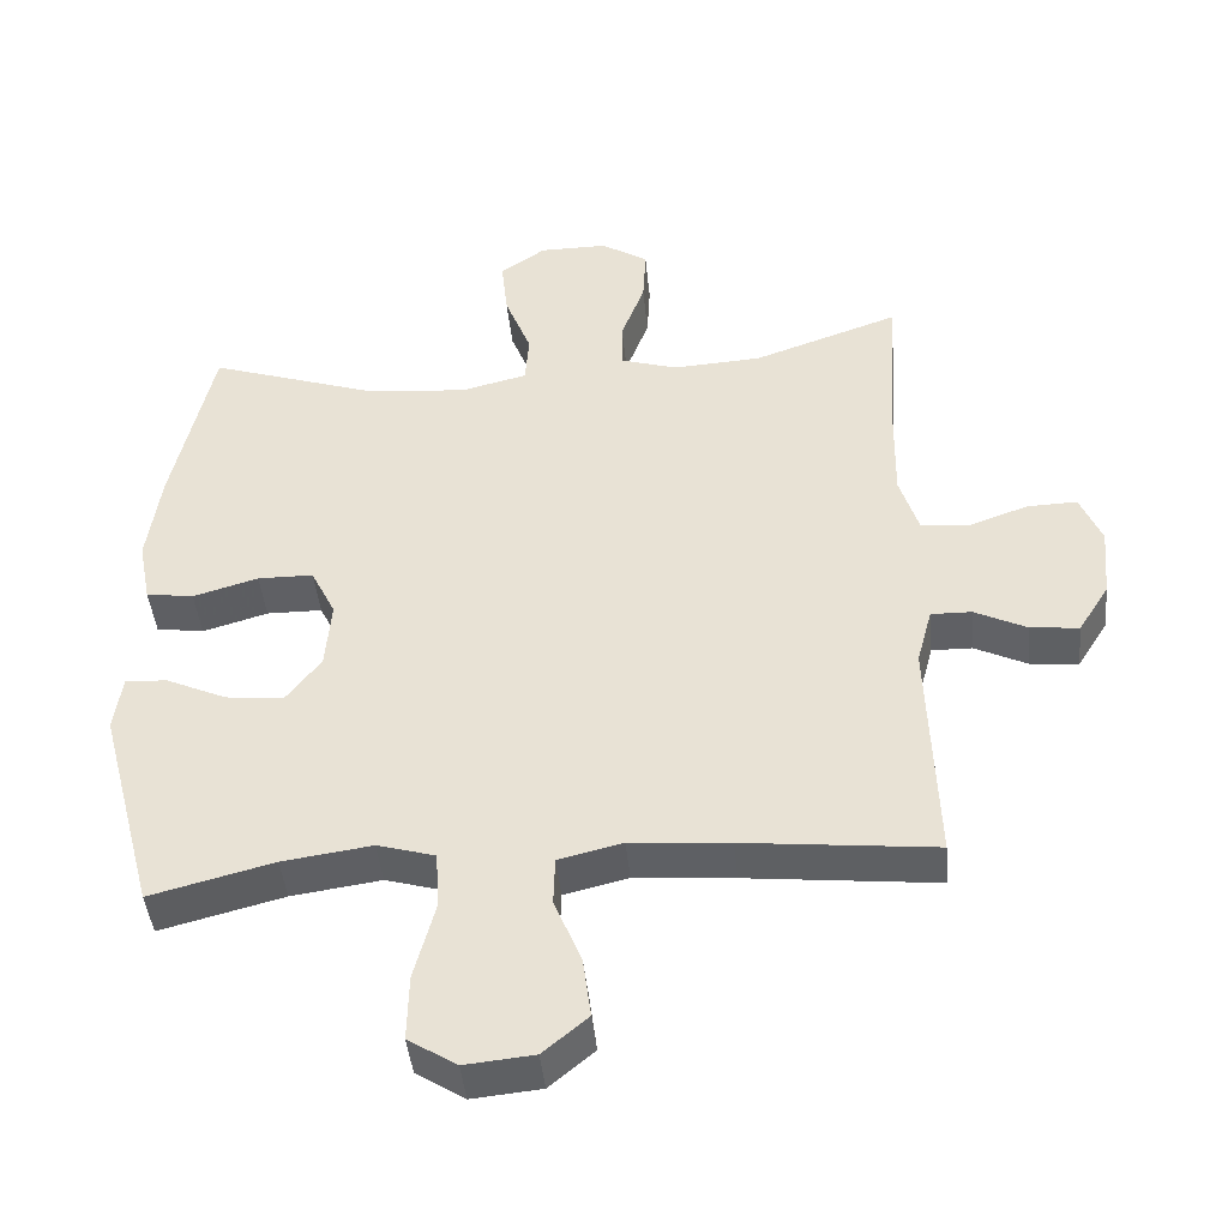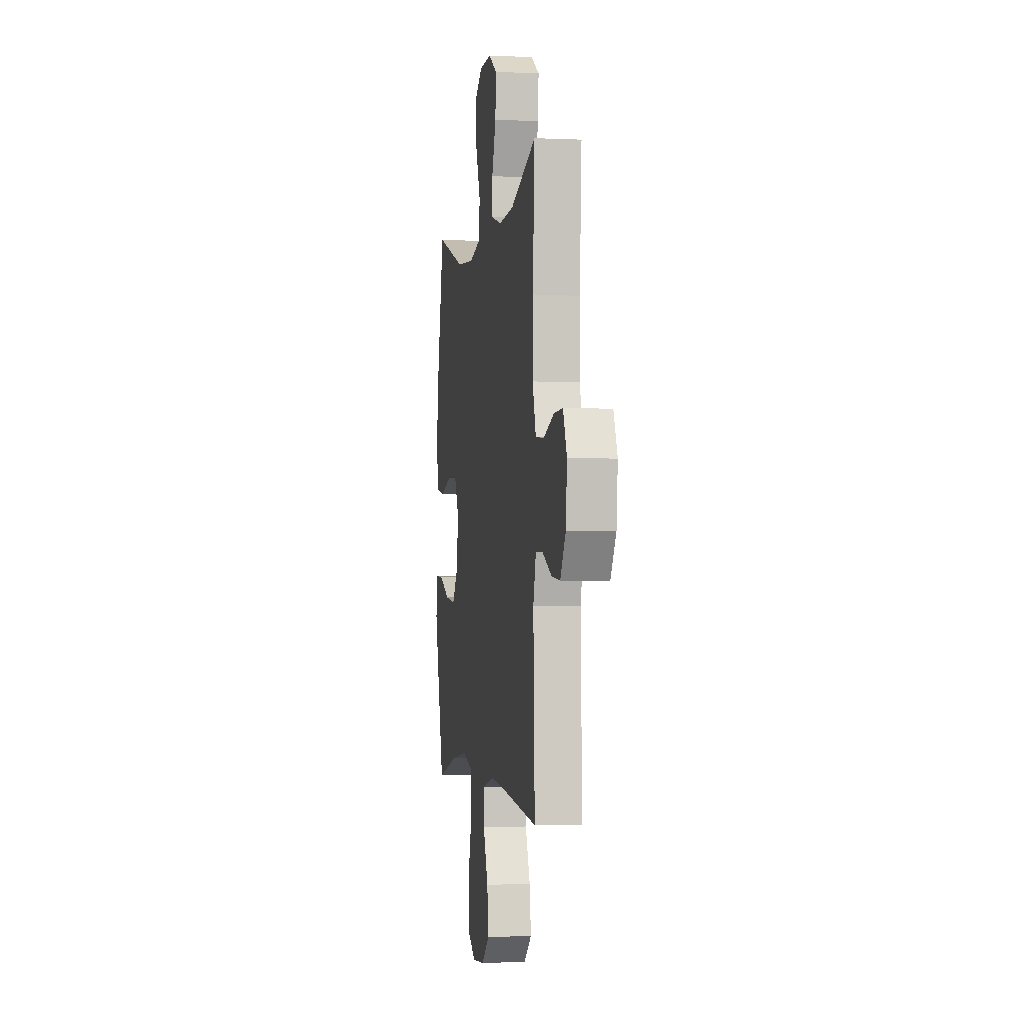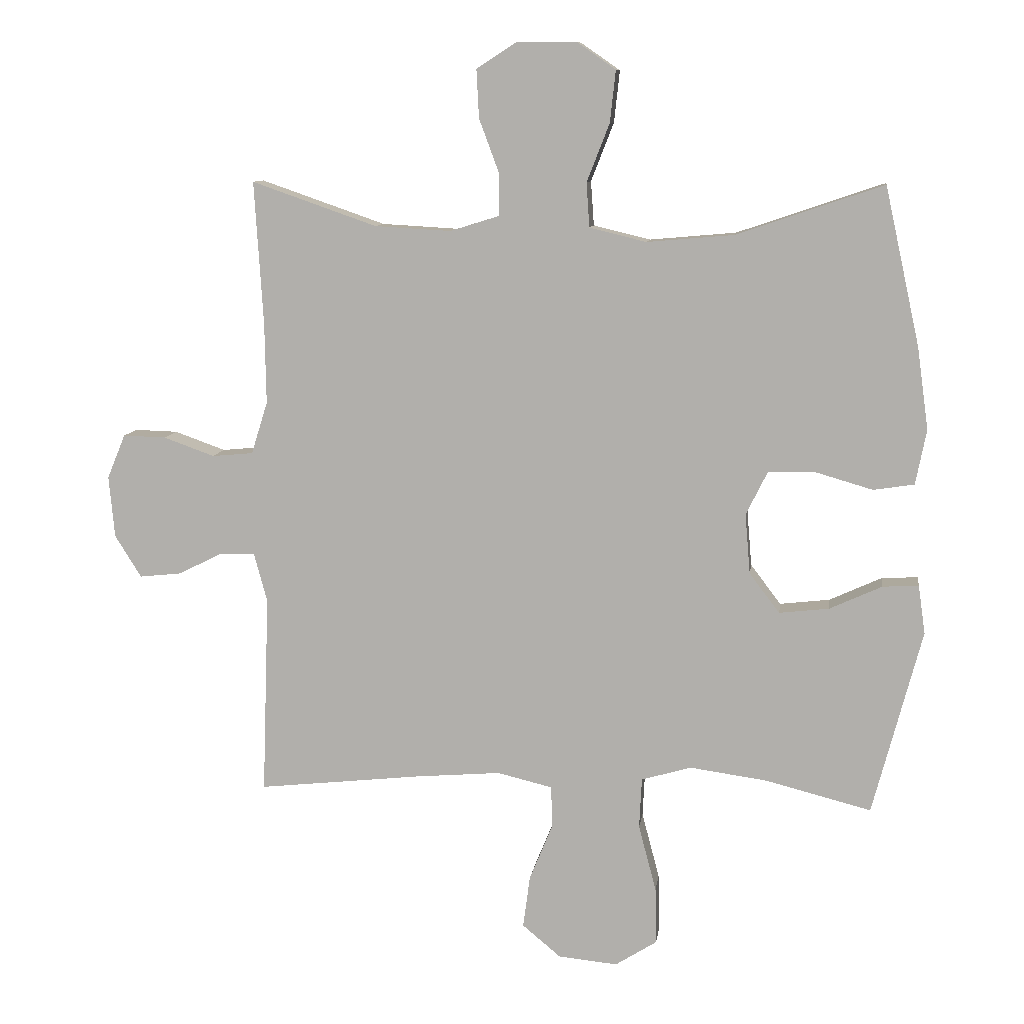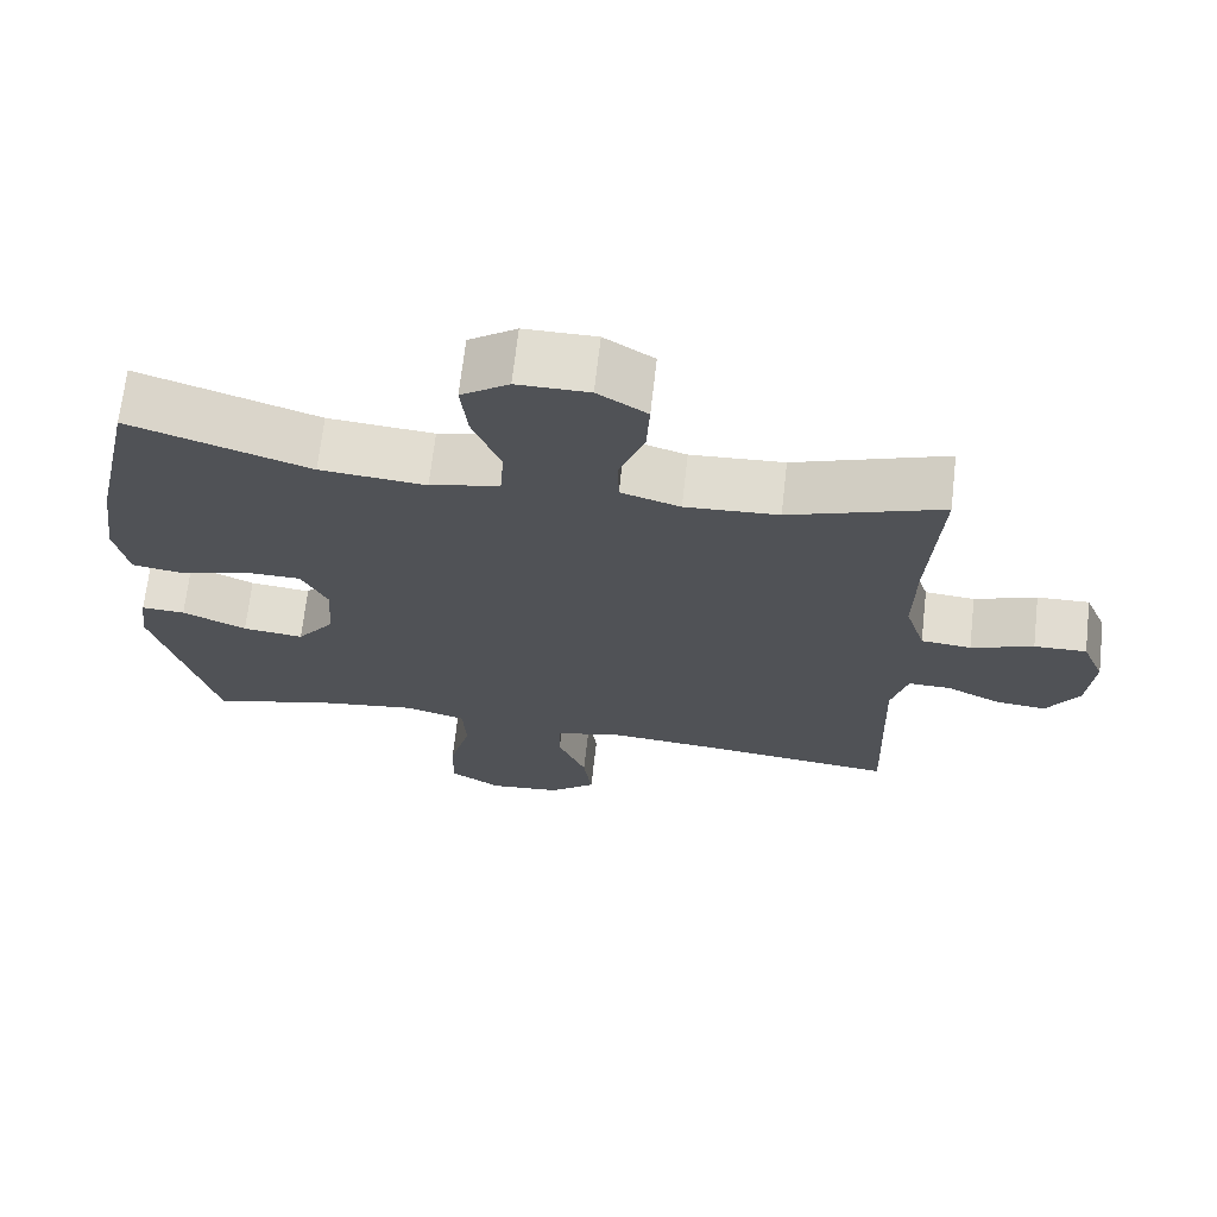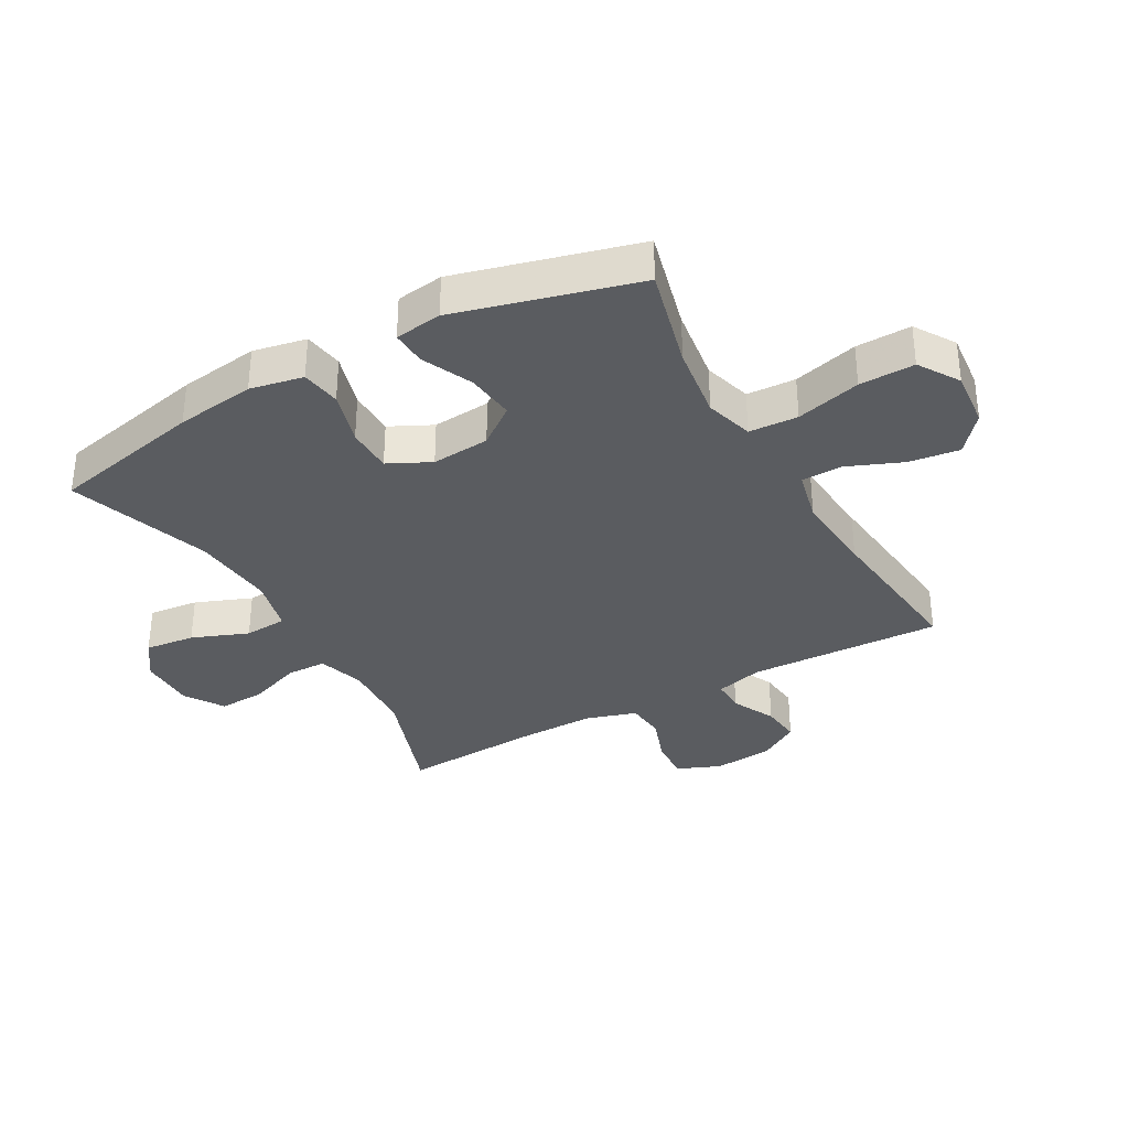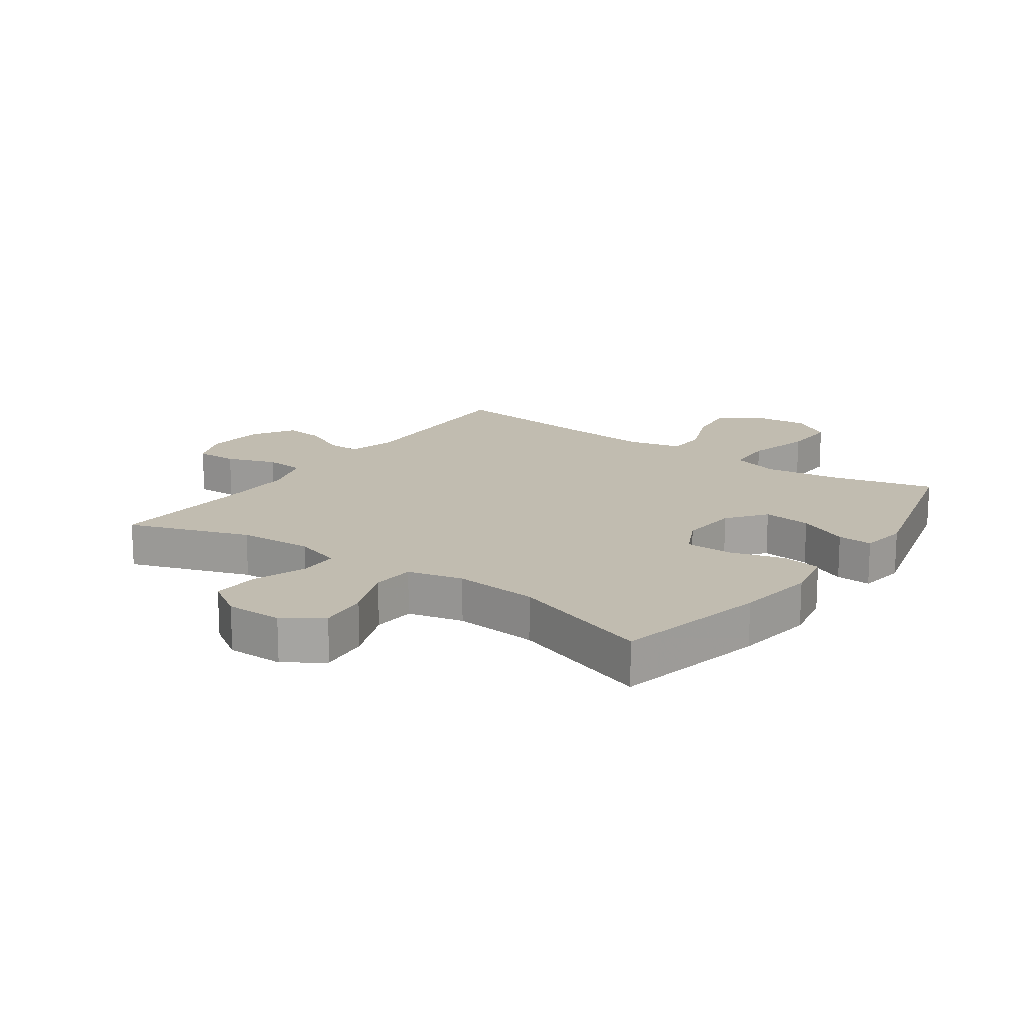
<metadata>
{"format":"obj","ext":"obj","renderer":"f3d","projection":"perspective","resolution":1024,"background":"white","views":[{"elev":-43.9,"azim":-174.4,"up":"+Z"},{"elev":-2.1,"azim":-99.4,"up":"+Z"},{"elev":9.7,"azim":7.7,"up":"+Z"},{"elev":68.7,"azim":-173.5,"up":"+Z"},{"elev":-34.0,"azim":119.2,"up":"+Y"},{"elev":16.5,"azim":35.4,"up":"+Y"}]}
</metadata>
<code>
v 0.5 0.07 0.5
v 0.555 0.07 0.25
v 0.573 0.07 0.12
v 0.556 0.07 0.033
v 0.491 0.07 0.023
v 0.402 0.07 0.049
v 0.326 0.07 0.048
v 0.292 0.07 -0.021
v 0.3 0.07 -0.116
v 0.348 0.07 -0.179
v 0.427 0.07 -0.17
v 0.51 0.07 -0.132
v 0.567 0.07 -0.129
v 0.578 0.07 -0.206
v 0.5 0.07 -0.5
v 0.332 0.07 -0.457
v 0.21 0.07 -0.44
v 0.131 0.07 -0.463
v 0.127 0.07 -0.543
v 0.155 0.07 -0.649
v 0.157 0.07 -0.739
v 0.091 0.07 -0.781
v -0.003 0.07 -0.772
v -0.064 0.07 -0.721
v -0.053 0.07 -0.638
v -0.016 0.07 -0.548
v -0.018 0.07 -0.482
v -0.105 0.07 -0.461
v -0.24 0.07 -0.472
v -0.5 0.07 -0.5
v -0.489 0.07 -0.183
v -0.51 0.07 -0.105
v -0.565 0.07 -0.106
v -0.636 0.07 -0.141
v -0.702 0.07 -0.148
v -0.744 0.07 -0.081
v -0.753 0.07 0.017
v -0.724 0.07 0.087
v -0.656 0.07 0.085
v -0.575 0.07 0.056
v -0.51 0.07 0.062
v -0.484 0.07 0.145
v -0.486 0.07 0.272
v -0.5 0.07 0.5
v -0.302 0.07 0.431
v -0.181 0.07 0.424
v -0.104 0.07 0.448
v -0.103 0.07 0.514
v -0.135 0.07 0.6
v -0.139 0.07 0.677
v -0.075 0.07 0.718
v 0.018 0.07 0.718
v 0.08 0.07 0.675
v 0.071 0.07 0.593
v 0.035 0.07 0.501
v 0.04 0.07 0.431
v 0.13 0.07 0.409
v 0.267 0.07 0.421
v 0.5 0 0.5
v 0.555 0 0.25
v 0.573 0 0.12
v 0.556 0 0.033
v 0.491 0 0.023
v 0.402 0 0.049
v 0.326 0 0.048
v 0.292 0 -0.021
v 0.3 0 -0.116
v 0.348 0 -0.179
v 0.427 0 -0.17
v 0.51 0 -0.132
v 0.567 0 -0.129
v 0.578 0 -0.206
v 0.5 0 -0.5
v 0.332 0 -0.457
v 0.21 0 -0.44
v 0.131 0 -0.463
v 0.127 0 -0.543
v 0.155 0 -0.649
v 0.157 0 -0.739
v 0.091 0 -0.781
v -0.003 0 -0.772
v -0.064 0 -0.721
v -0.053 0 -0.638
v -0.016 0 -0.548
v -0.018 0 -0.482
v -0.105 0 -0.461
v -0.24 0 -0.472
v -0.5 0 -0.5
v -0.489 0 -0.183
v -0.51 0 -0.105
v -0.565 0 -0.106
v -0.636 0 -0.141
v -0.702 0 -0.148
v -0.744 0 -0.081
v -0.753 0 0.017
v -0.724 0 0.087
v -0.656 0 0.085
v -0.575 0 0.056
v -0.51 0 0.062
v -0.484 0 0.145
v -0.486 0 0.272
v -0.5 0 0.5
v -0.302 0 0.431
v -0.181 0 0.424
v -0.104 0 0.448
v -0.103 0 0.514
v -0.135 0 0.6
v -0.139 0 0.677
v -0.075 0 0.718
v 0.018 0 0.718
v 0.08 0 0.675
v 0.071 0 0.593
v 0.035 0 0.501
v 0.04 0 0.431
v 0.13 0 0.409
v 0.267 0 0.421
f 52 53 54 55
f 52 55 56
f 51 52 56
f 48 49 50 51
f 47 48 51 56
f 46 47 56 57
f 43 44 45
f 42 43 45 46
f 41 42 46 57
f 37 38 39 40
f 37 40 41
f 36 37 41
f 33 34 35 36
f 32 33 36 41
f 31 32 41 57
f 29 30 31 57
f 23 24 25 26
f 23 26 27
f 22 23 27
f 19 20 21 22
f 18 19 22 27
f 17 18 27 28
f 13 14 15 16
f 11 12 13 16
f 10 11 16 17
f 9 10 17 28
f 3 4 5 6
f 3 6 7
f 58 1 2 3
f 58 3 7
f 57 58 7 8
f 28 29 57
f 8 9 28 57
f 113 112 111 110
f 114 113 110
f 114 110 109
f 109 108 107 106
f 114 109 106 105
f 115 114 105 104
f 103 102 101
f 104 103 101 100
f 115 104 100 99
f 98 97 96 95
f 99 98 95
f 99 95 94
f 94 93 92 91
f 99 94 91 90
f 115 99 90 89
f 115 89 88 87
f 84 83 82 81
f 85 84 81
f 85 81 80
f 80 79 78 77
f 85 80 77 76
f 86 85 76 75
f 74 73 72 71
f 74 71 70 69
f 75 74 69 68
f 86 75 68 67
f 64 63 62 61
f 65 64 61
f 61 60 59 116
f 65 61 116
f 66 65 116 115
f 115 87 86
f 115 86 67 66
f 1 59 60 2
f 2 60 61 3
f 3 61 62 4
f 4 62 63 5
f 5 63 64 6
f 6 64 65 7
f 7 65 66 8
f 8 66 67 9
f 9 67 68 10
f 10 68 69 11
f 11 69 70 12
f 12 70 71 13
f 13 71 72 14
f 14 72 73 15
f 15 73 74 16
f 16 74 75 17
f 17 75 76 18
f 18 76 77 19
f 19 77 78 20
f 20 78 79 21
f 21 79 80 22
f 22 80 81 23
f 23 81 82 24
f 24 82 83 25
f 25 83 84 26
f 26 84 85 27
f 27 85 86 28
f 28 86 87 29
f 29 87 88 30
f 30 88 89 31
f 31 89 90 32
f 32 90 91 33
f 33 91 92 34
f 34 92 93 35
f 35 93 94 36
f 36 94 95 37
f 37 95 96 38
f 38 96 97 39
f 39 97 98 40
f 40 98 99 41
f 41 99 100 42
f 42 100 101 43
f 43 101 102 44
f 44 102 103 45
f 45 103 104 46
f 46 104 105 47
f 47 105 106 48
f 48 106 107 49
f 49 107 108 50
f 50 108 109 51
f 51 109 110 52
f 52 110 111 53
f 53 111 112 54
f 54 112 113 55
f 55 113 114 56
f 56 114 115 57
f 57 115 116 58
f 58 116 59 1

</code>
